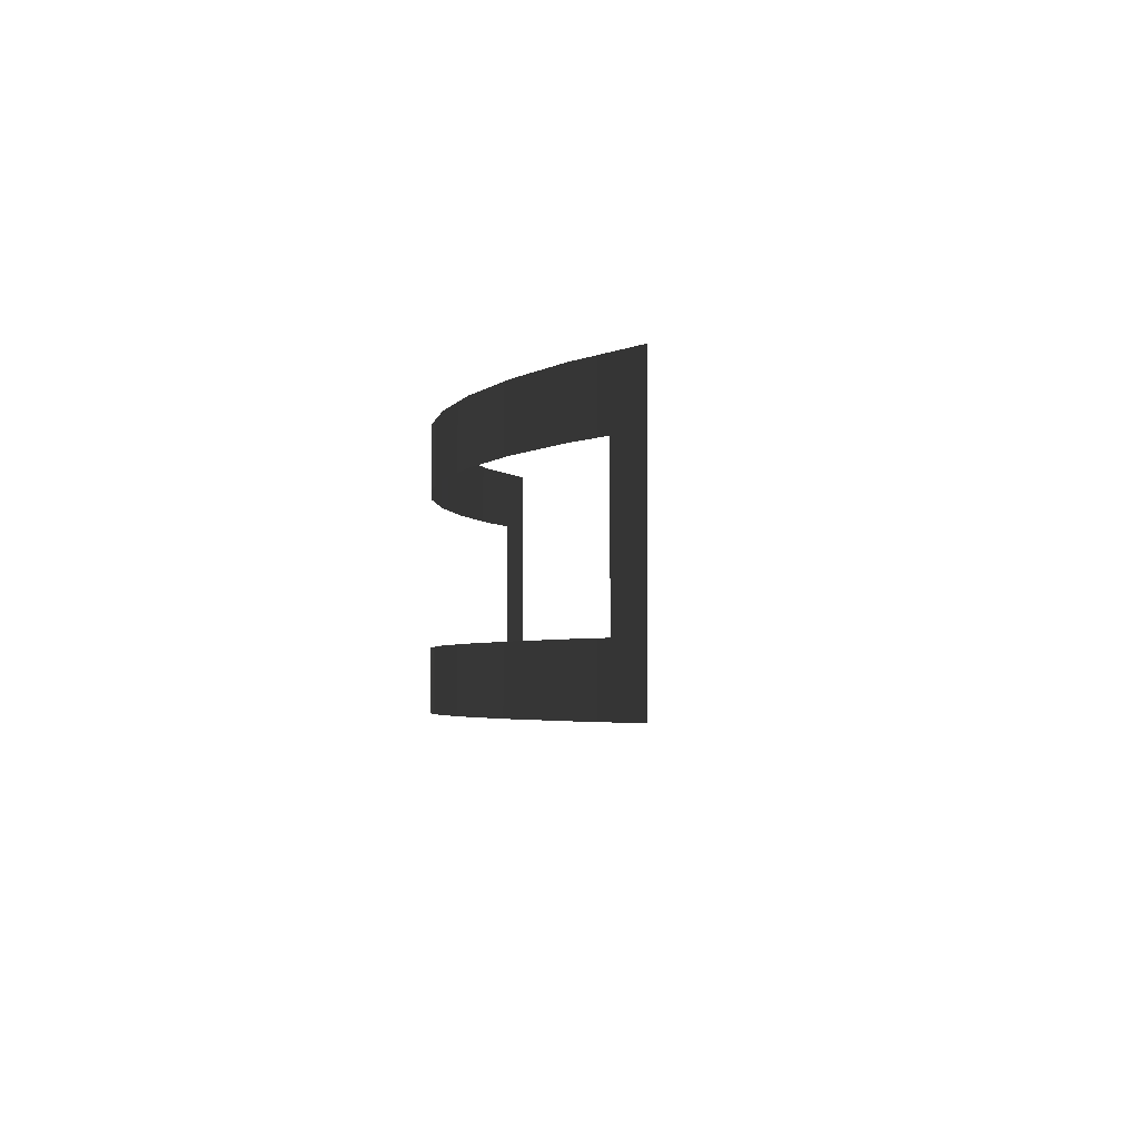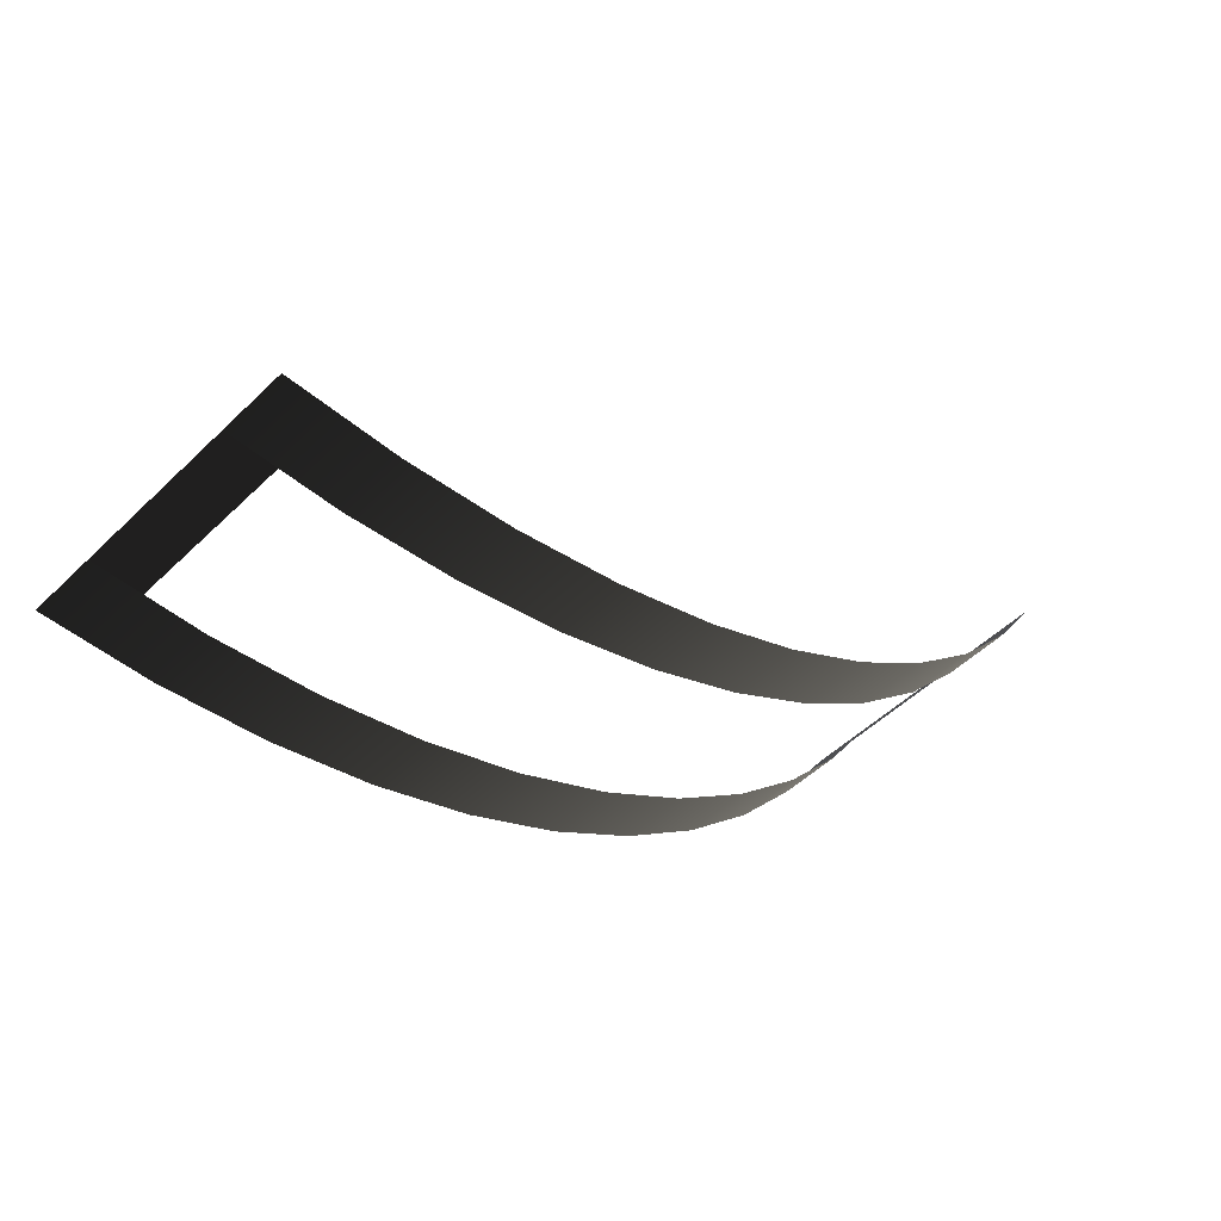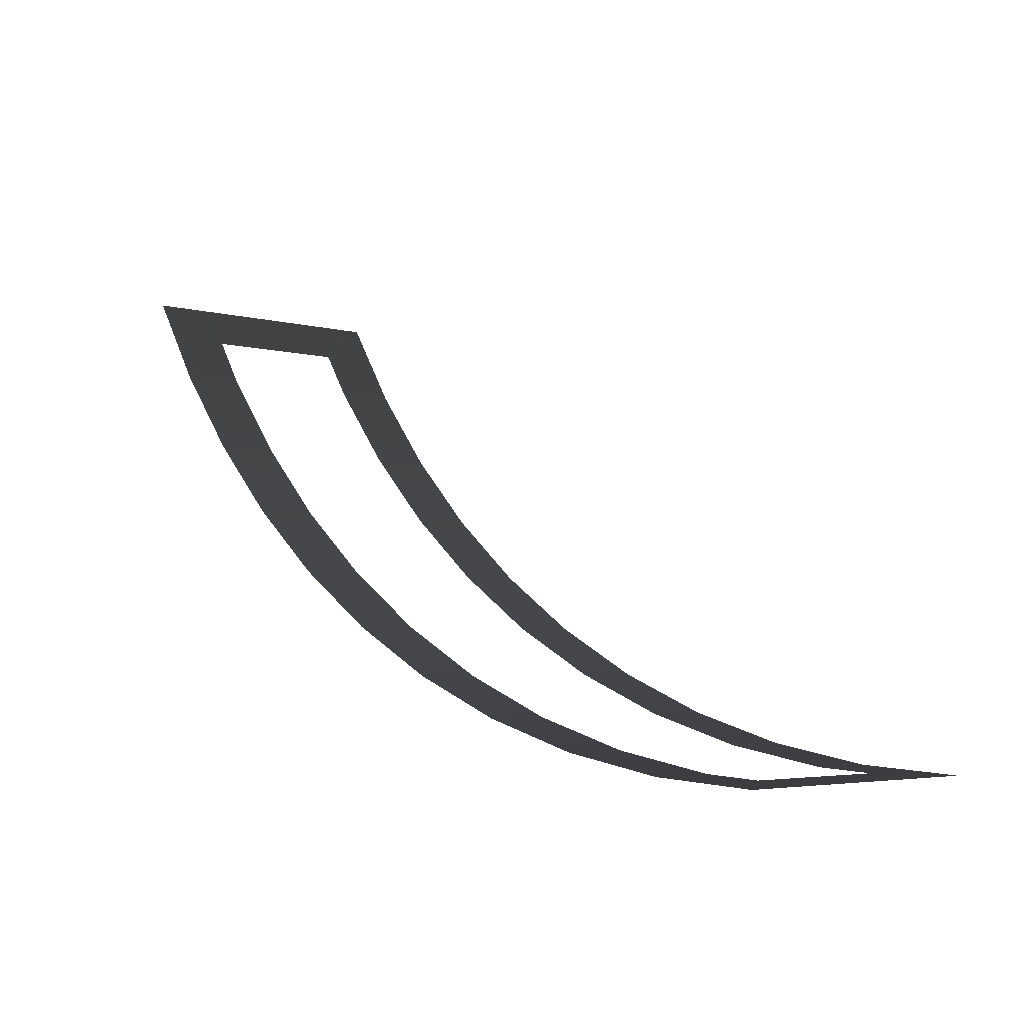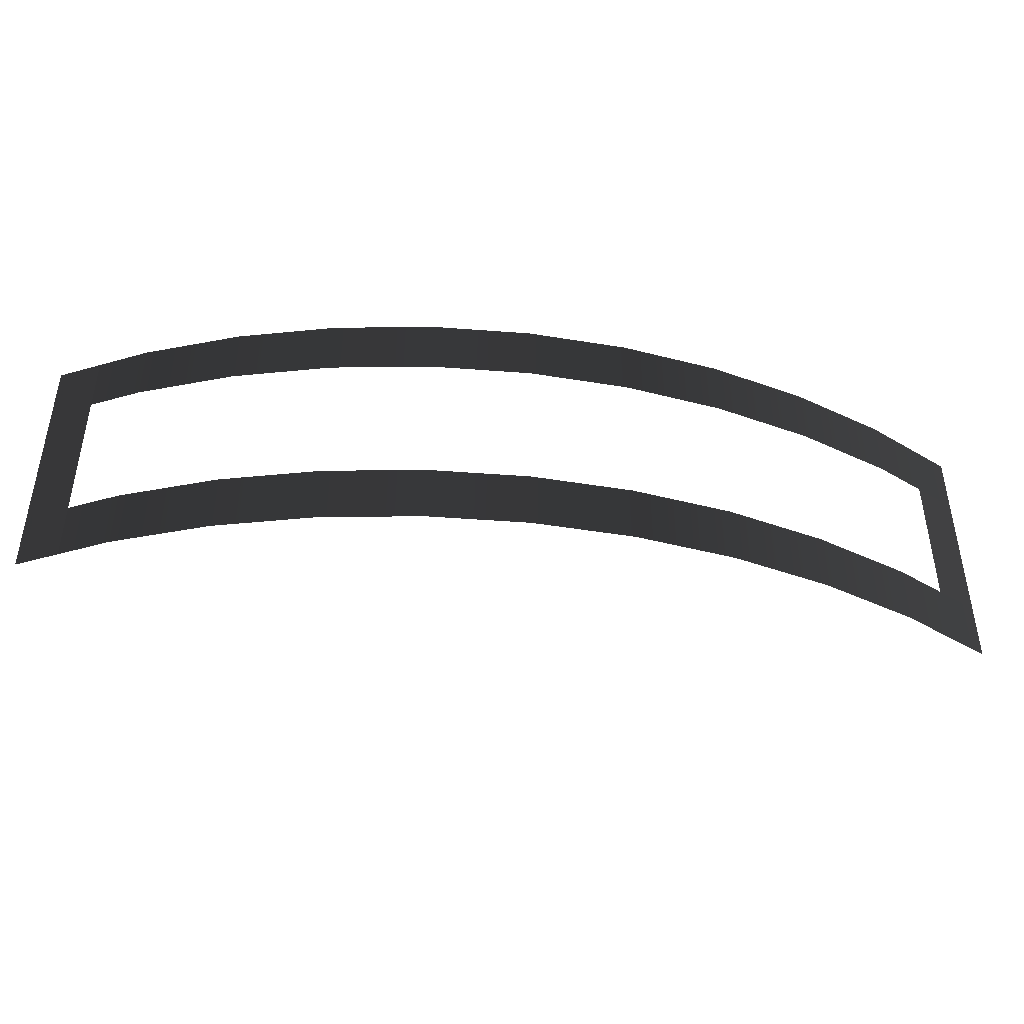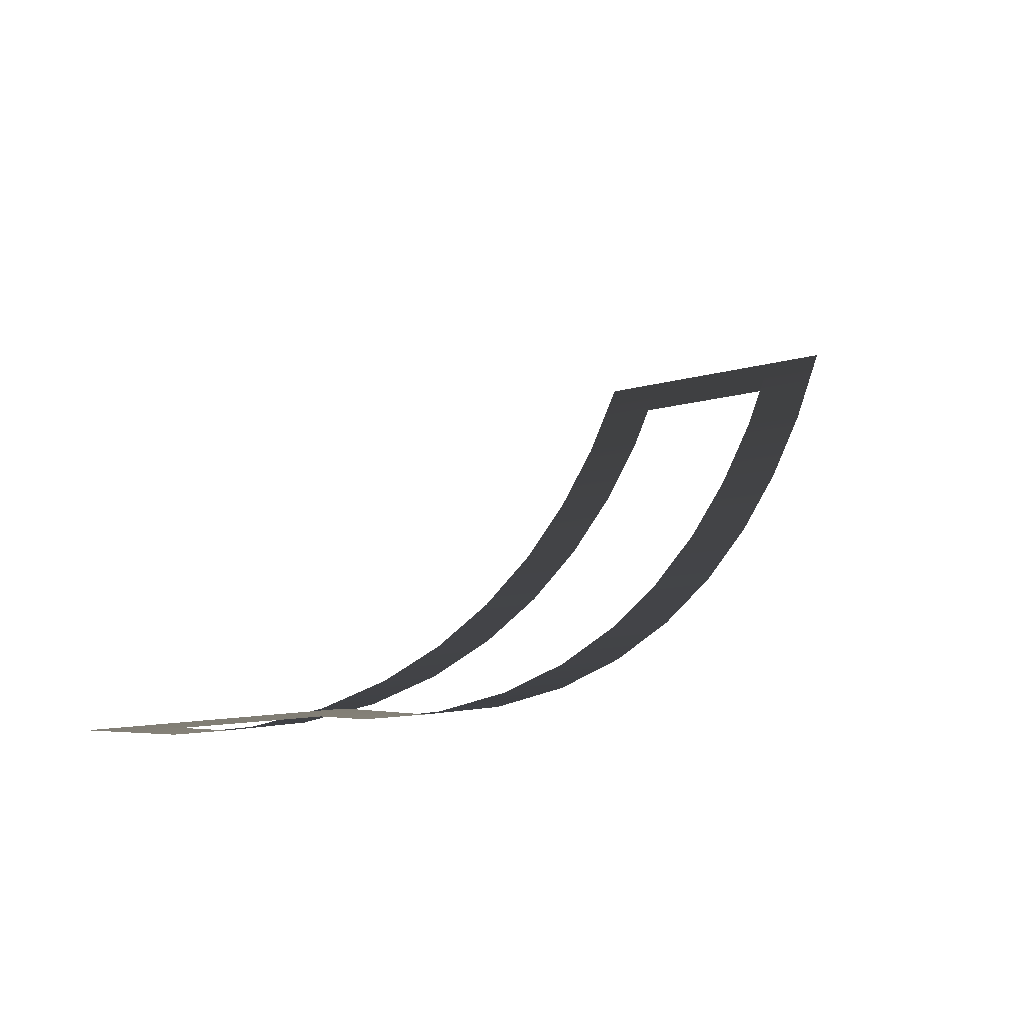
<metadata>
{"format":"obj","ext":"obj","renderer":"f3d","projection":"perspective","resolution":1024,"background":"white","views":[{"elev":-3.1,"azim":-126.5,"up":"+Y"},{"elev":-51.3,"azim":-43.9,"up":"+Z"},{"elev":-4.1,"azim":-132.4,"up":"+Z"},{"elev":-43.1,"azim":141.8,"up":"+Y"},{"elev":-12.4,"azim":-55.9,"up":"+Z"}]}
</metadata>
<code>
g ENV_S01_Vanilla_SurvivalMode_ScreenGradient_MO
v 0.07016 69.77 -195
v 0.07016 15.81 -195
v 9.362 15.81 -194.5
v 9.362 69.77 -194.5
v 163.8 69.77 -105.4
v 163.8 15.81 -105.4
v 168.8 15.81 -97.56
v 168.8 69.77 -97.56
v 0.07016 69.77 -195
v 0.07016 57.53 -195
v 20.38 57.53 -193.9
v 20.38 69.77 -193.9
v 40.54 69.77 -190.7
v 40.54 57.53 -190.7
v 60.26 69.77 -185.5
v 60.26 57.53 -185.5
v 79.31 69.77 -178.1
v 79.31 57.53 -178.1
v 97.5 57.53 -168.9
v 97.5 69.77 -168.9
v 114.6 69.77 -157.8
v 114.6 57.53 -157.8
v 130.5 69.77 -144.9
v 130.5 57.53 -144.9
v 144.9 69.77 -130.5
v 144.9 57.53 -130.5
v 157.8 69.77 -114.6
v 157.8 57.53 -114.6
v 168.8 69.77 -97.56
v 168.8 57.53 -97.56
v 20.38 28.05 -193.9
v 0.07016 28.05 -195
v 0.07016 15.81 -195
v 20.38 15.81 -193.9
v 40.54 28.05 -190.7
v 40.54 15.81 -190.7
v 60.26 28.05 -185.5
v 60.26 15.81 -185.5
v 79.31 28.05 -178.1
v 79.31 15.81 -178.1
v 97.5 28.05 -168.9
v 97.5 15.81 -168.9
v 114.6 28.05 -157.8
v 114.6 15.81 -157.8
v 130.5 28.05 -144.9
v 130.5 15.81 -144.9
v 144.9 28.05 -130.5
v 144.9 15.81 -130.5
v 157.8 28.05 -114.6
v 157.8 15.81 -114.6
v 168.8 15.81 -97.56
v 168.8 28.05 -97.56
g ENV_S01_Vanilla_SurvivalMode_ScreenGradient_MO_0
f 3 2 1
f 4 3 1
f 7 6 5
f 8 7 5
f 11 10 9
f 12 11 9
f 11 12 13
f 14 11 13
f 14 13 15
f 16 14 15
f 16 15 17
f 18 16 17
f 19 18 17
f 20 19 17
f 19 20 21
f 22 19 21
f 22 21 23
f 24 22 23
f 24 23 25
f 26 24 25
f 26 25 27
f 28 26 27
f 28 27 29
f 30 28 29
f 33 32 31
f 34 33 31
f 34 31 35
f 36 34 35
f 36 35 37
f 38 36 37
f 38 37 39
f 40 38 39
f 40 39 41
f 42 40 41
f 42 41 43
f 44 42 43
f 44 43 45
f 46 44 45
f 46 45 47
f 48 46 47
f 48 47 49
f 50 48 49
f 51 50 49
f 52 51 49

</code>
